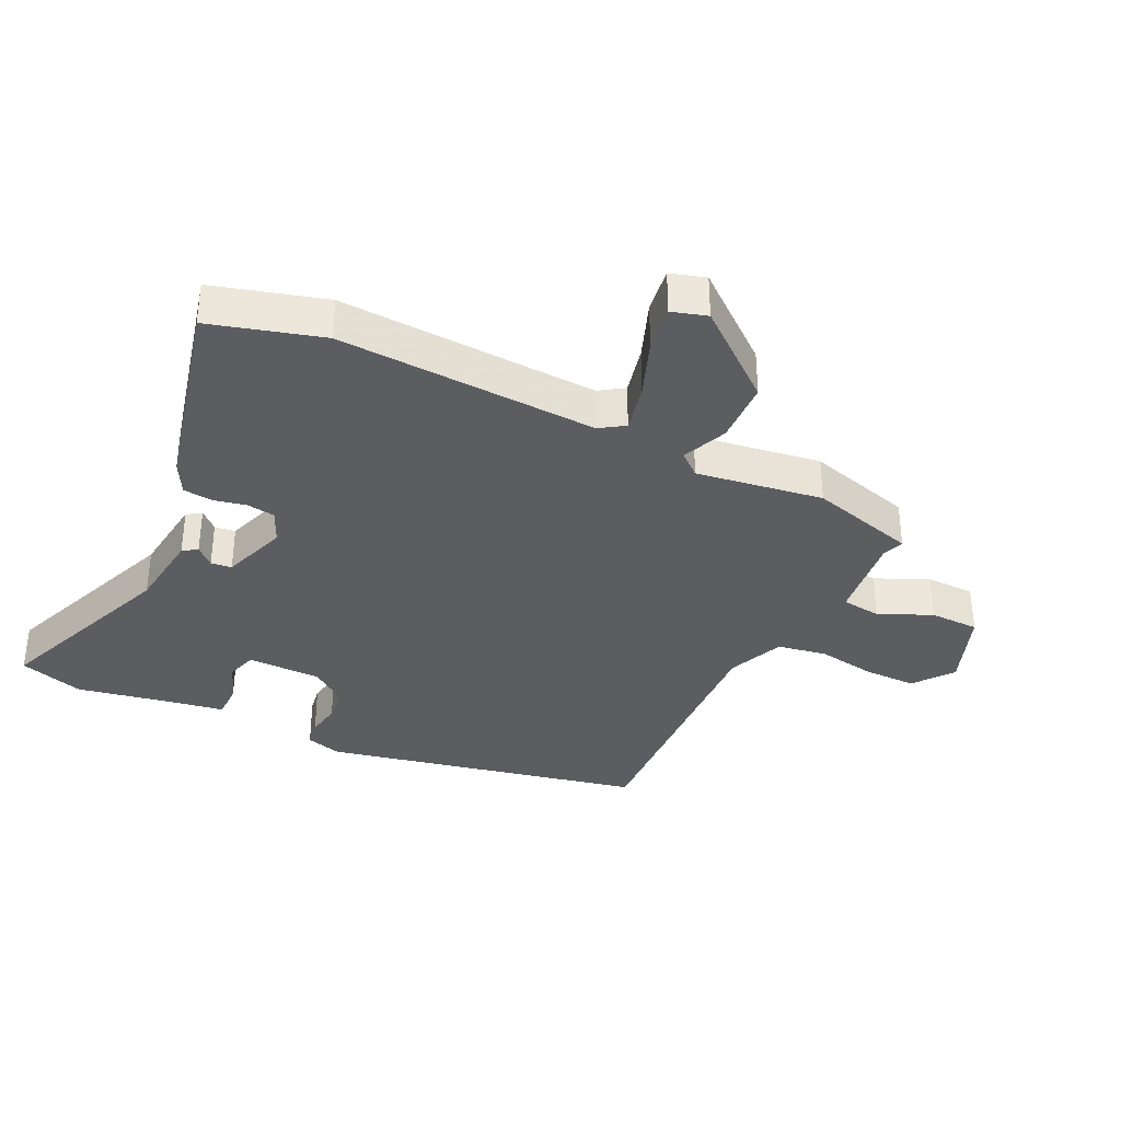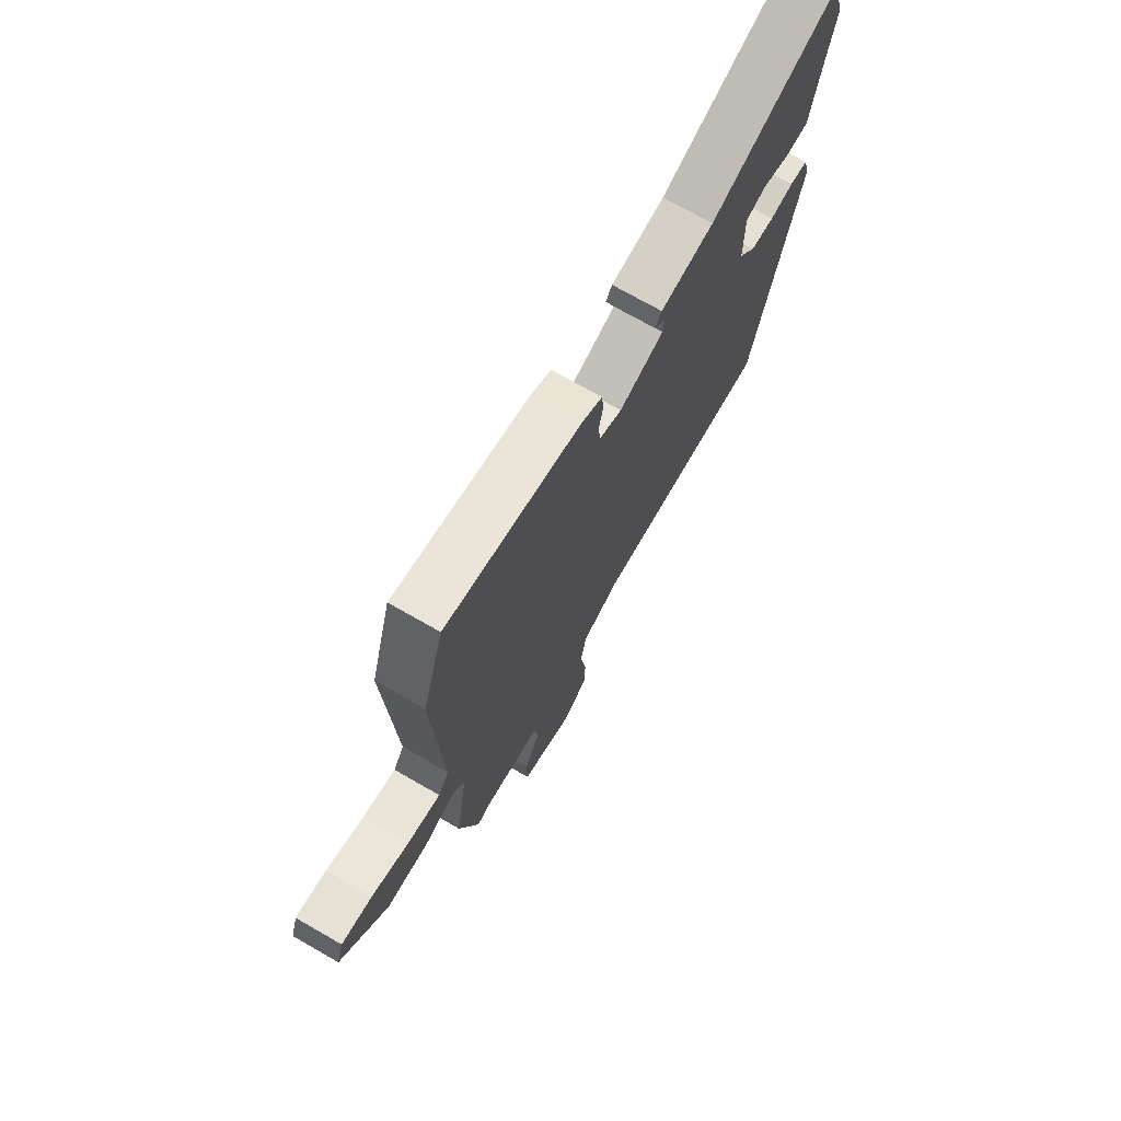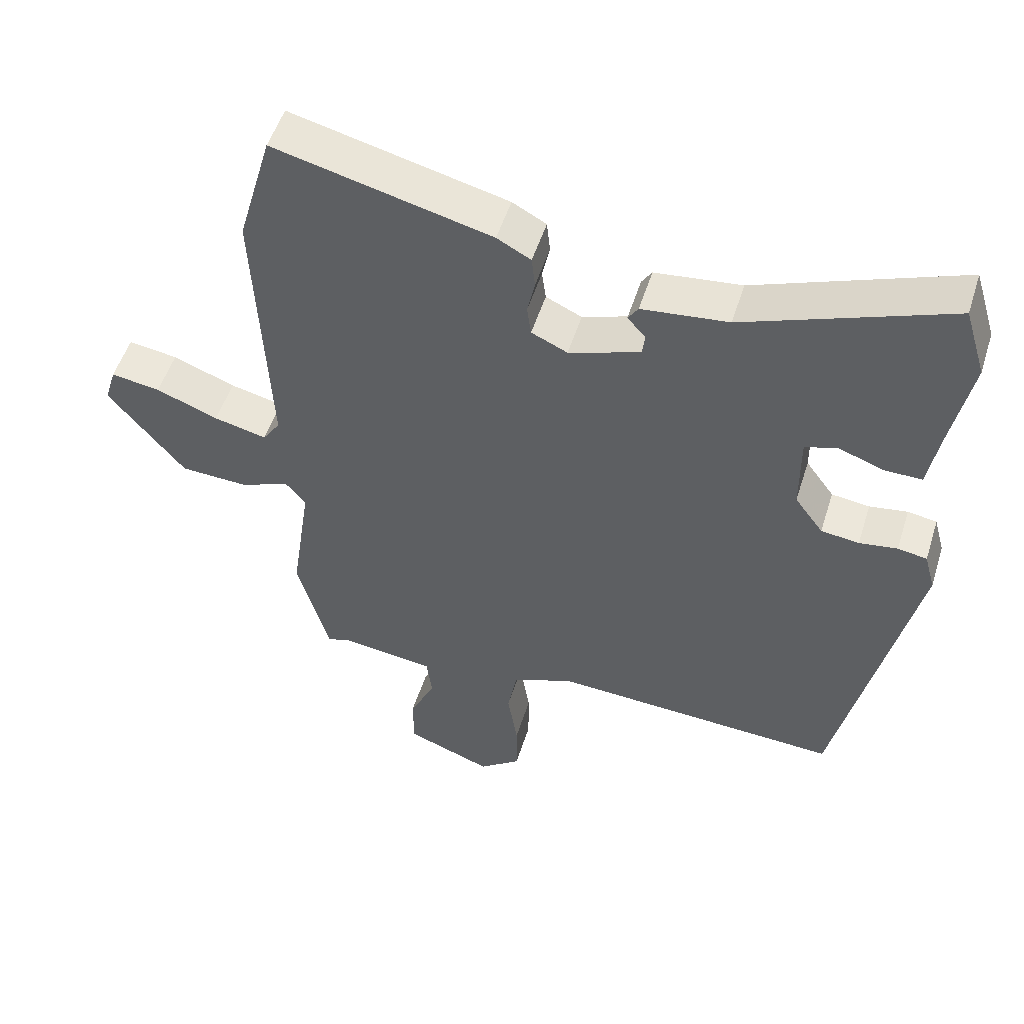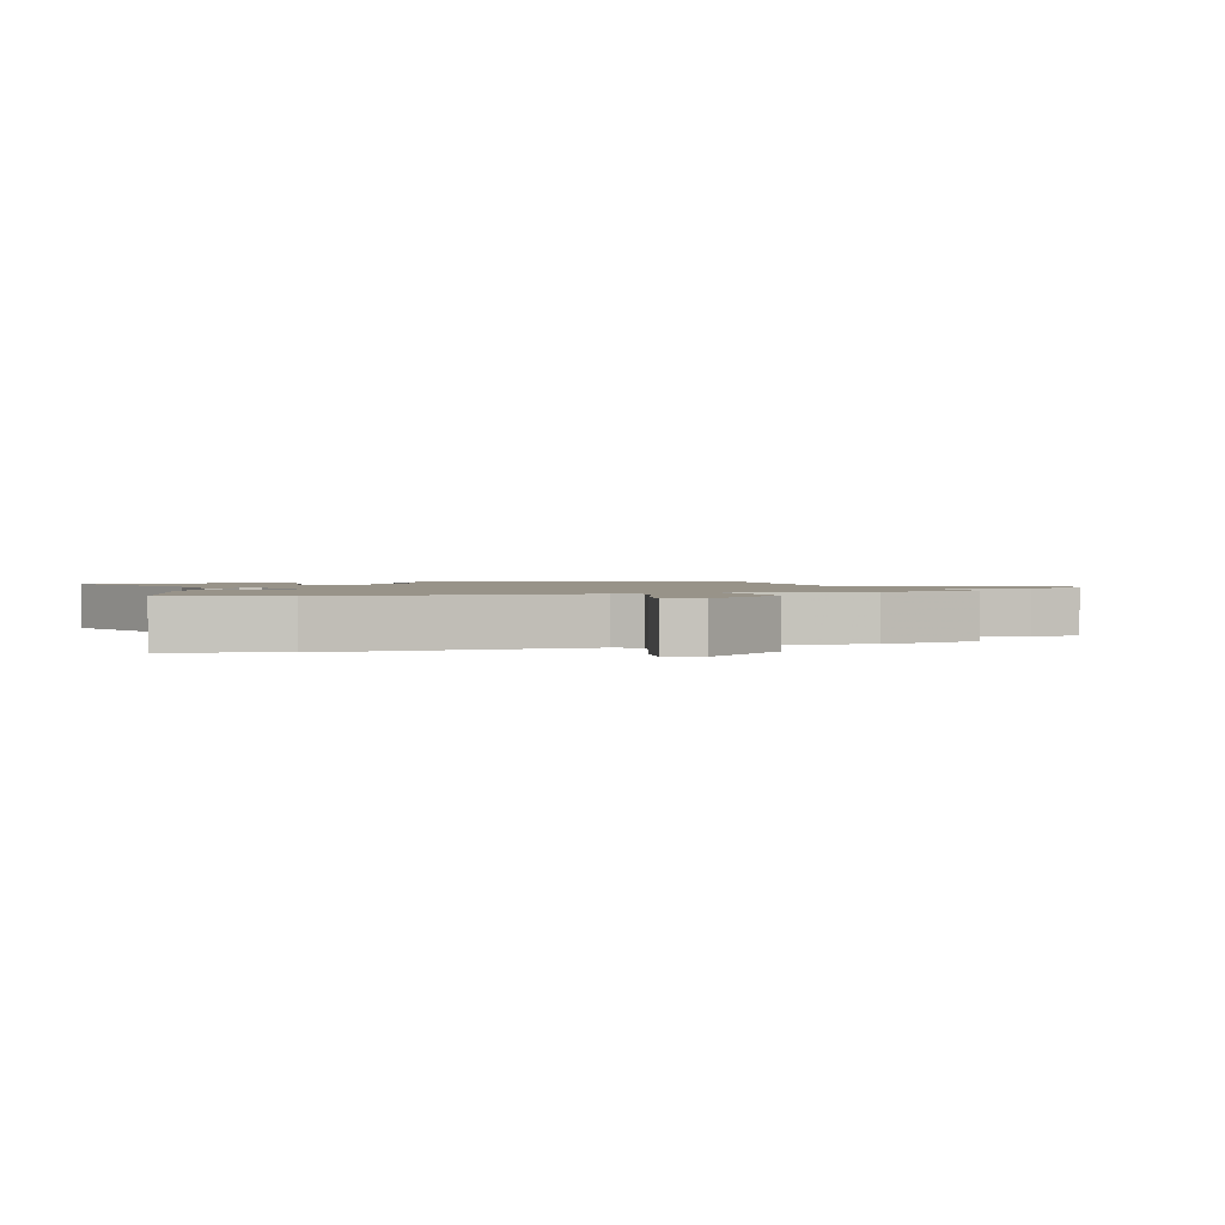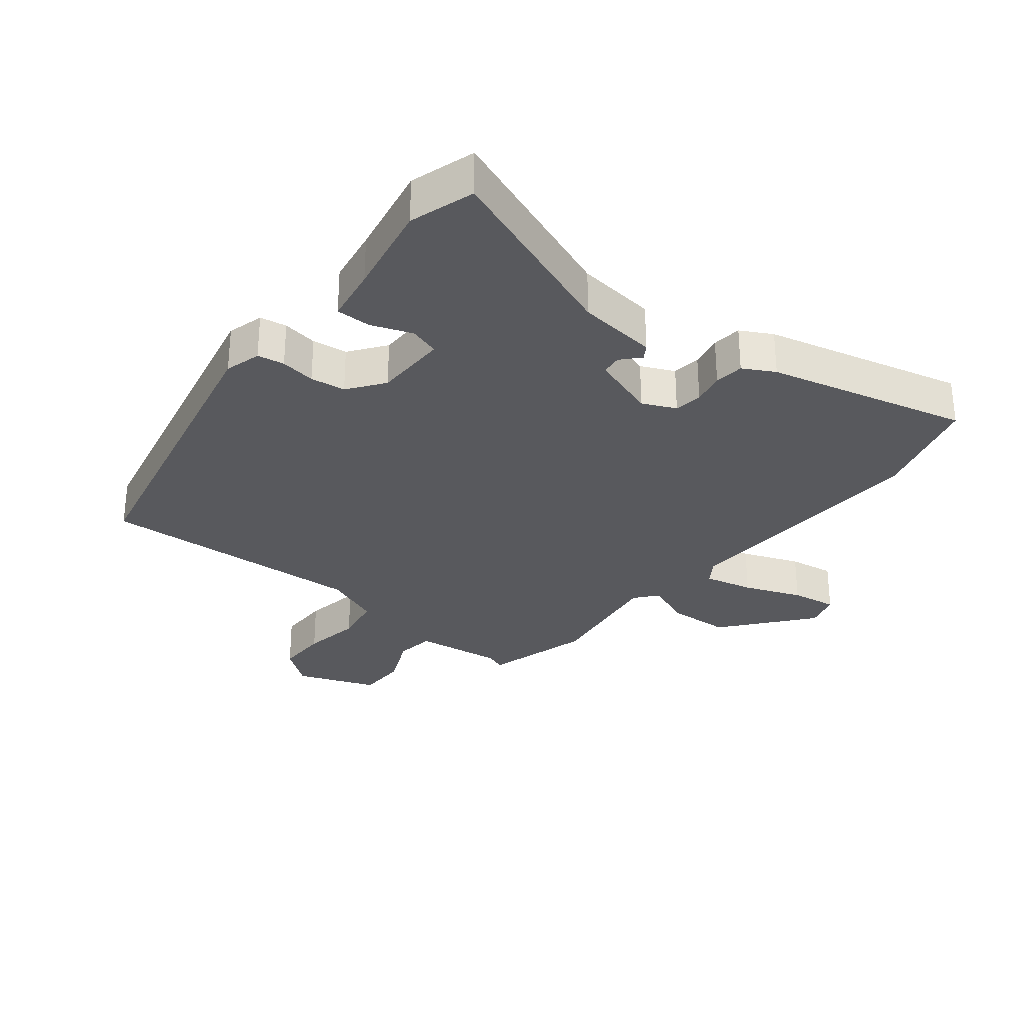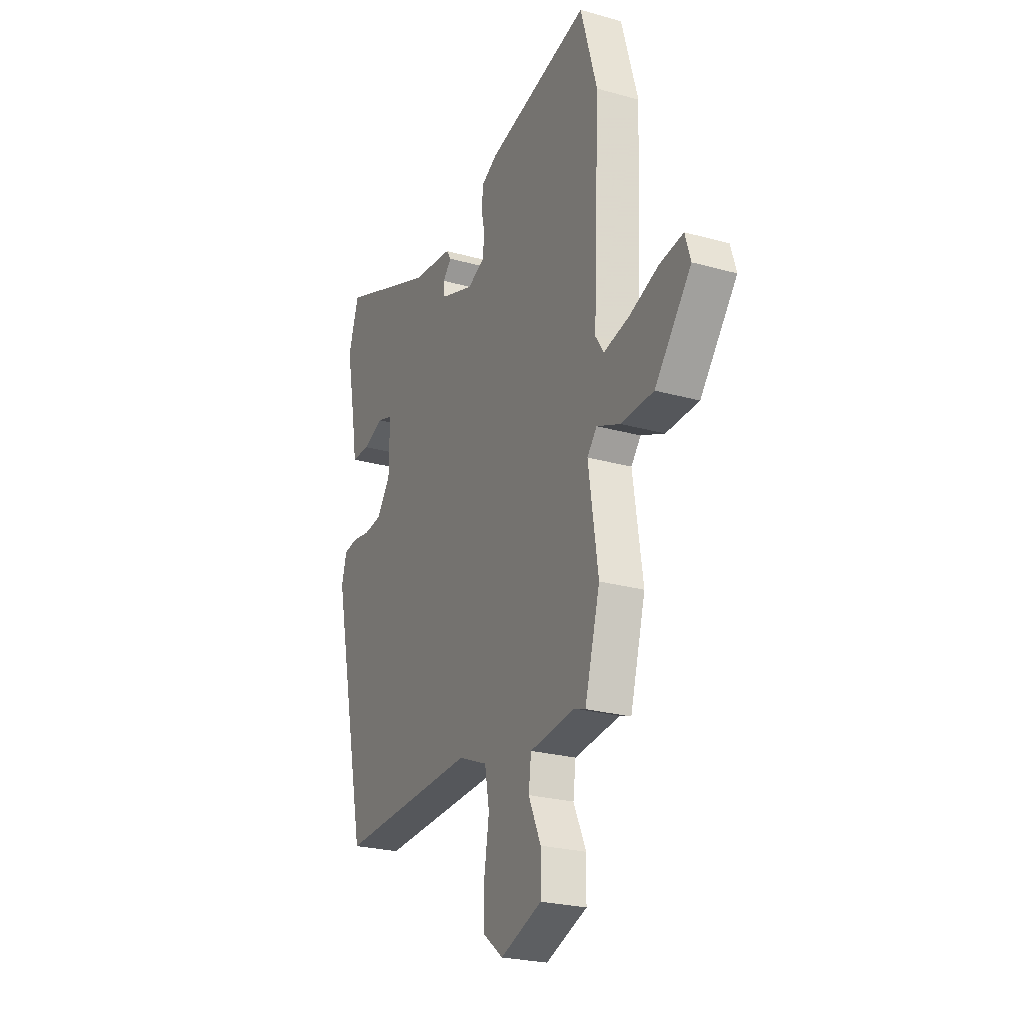
<metadata>
{"format":"obj","ext":"obj","renderer":"f3d","projection":"perspective","resolution":1024,"background":"white","views":[{"elev":-35.4,"azim":64.1,"up":"+Y"},{"elev":72.8,"azim":119.8,"up":"+Z"},{"elev":52.3,"azim":-162.6,"up":"+Z"},{"elev":1.6,"azim":72.2,"up":"+Y"},{"elev":-29.9,"azim":-38.5,"up":"+Y"},{"elev":-24.7,"azim":65.3,"up":"+Z"}]}
</metadata>
<code>
v 0.455 0.07 -0.543
v 0.421 0.07 -0.531
v 0.281 0.07 -0.548
v 0.273 0.07 -0.611
v 0.311 0.07 -0.695
v 0.31 0.07 -0.774
v 0.183 0.07 -0.822
v 0.121 0.07 -0.774
v 0.121 0.07 -0.69
v 0.136 0.07 -0.596
v 0.122 0.07 -0.518
v 0.032 0.07 -0.481
v -0.398 0.07 -0.501
v -0.508 0.07 0.01
v -0.492 0.07 0.068
v -0.449 0.07 0.075
v -0.393 0.07 0.066
v -0.337 0.07 0.073
v -0.295 0.07 0.13
v -0.294 0.07 0.248
v -0.342 0.07 0.263
v -0.407 0.07 0.239
v -0.463 0.07 0.239
v -0.478 0.07 0.328
v -0.507 0.07 0.478
v -0.475 0.07 0.581
v -0.175 0.07 0.465
v -0.048 0.07 0.45
v -0.033 0.07 0.427
v -0.06 0.07 0.398
v -0.056 0.07 0.365
v 0.049 0.07 0.329
v 0.102 0.07 0.353
v 0.108 0.07 0.398
v 0.097 0.07 0.45
v 0.102 0.07 0.497
v 0.152 0.07 0.524
v 0.471 0.07 0.601
v 0.522 0.07 0.423
v 0.503 0.07 0.009
v 0.529 0.07 -0.03
v 0.607 0.07 -0.012
v 0.699 0.07 0.023
v 0.772 0.07 0.034
v 0.789 0.07 -0.022
v 0.676 0.07 -0.161
v 0.575 0.07 -0.165
v 0.502 0.07 -0.135
v 0.472 0.07 -0.171
v 0.502 0.07 -0.373
v 0.455 0 -0.543
v 0.421 0 -0.531
v 0.281 0 -0.548
v 0.273 0 -0.611
v 0.311 0 -0.695
v 0.31 0 -0.774
v 0.183 0 -0.822
v 0.121 0 -0.774
v 0.121 0 -0.69
v 0.136 0 -0.596
v 0.122 0 -0.518
v 0.032 0 -0.481
v -0.398 0 -0.501
v -0.508 0 0.01
v -0.492 0 0.068
v -0.449 0 0.075
v -0.393 0 0.066
v -0.337 0 0.073
v -0.295 0 0.13
v -0.294 0 0.248
v -0.342 0 0.263
v -0.407 0 0.239
v -0.463 0 0.239
v -0.478 0 0.328
v -0.507 0 0.478
v -0.475 0 0.581
v -0.175 0 0.465
v -0.048 0 0.45
v -0.033 0 0.427
v -0.06 0 0.398
v -0.056 0 0.365
v 0.049 0 0.329
v 0.102 0 0.353
v 0.108 0 0.398
v 0.097 0 0.45
v 0.102 0 0.497
v 0.152 0 0.524
v 0.471 0 0.601
v 0.522 0 0.423
v 0.503 0 0.009
v 0.529 0 -0.03
v 0.607 0 -0.012
v 0.699 0 0.023
v 0.772 0 0.034
v 0.789 0 -0.022
v 0.676 0 -0.161
v 0.575 0 -0.165
v 0.502 0 -0.135
v 0.472 0 -0.171
v 0.502 0 -0.373
f 49 50 1 2
f 45 46 47 48
f 43 44 45 48
f 42 43 48
f 41 42 48
f 40 41 48 49
f 39 40 49
f 34 35 36 37
f 33 34 37 38
f 27 28 29 30
f 27 30 31
f 24 25 26 27
f 24 27 31
f 21 22 23 24
f 20 21 24 31
f 19 20 31 32
f 14 15 16 17
f 12 13 14 17
f 11 12 17 18
f 7 8 9 10
f 7 10 11
f 4 5 6 7
f 3 4 7 11
f 33 38 39 49
f 19 32 33 49
f 11 18 19 49
f 2 3 11 49
f 52 51 100 99
f 98 97 96 95
f 98 95 94 93
f 98 93 92
f 98 92 91
f 99 98 91 90
f 99 90 89
f 87 86 85 84
f 88 87 84 83
f 80 79 78 77
f 81 80 77
f 77 76 75 74
f 81 77 74
f 74 73 72 71
f 81 74 71 70
f 82 81 70 69
f 67 66 65 64
f 67 64 63 62
f 68 67 62 61
f 60 59 58 57
f 61 60 57
f 57 56 55 54
f 61 57 54 53
f 99 89 88 83
f 99 83 82 69
f 99 69 68 61
f 99 61 53 52
f 1 51 52 2
f 2 52 53 3
f 3 53 54 4
f 4 54 55 5
f 5 55 56 6
f 6 56 57 7
f 7 57 58 8
f 8 58 59 9
f 9 59 60 10
f 10 60 61 11
f 11 61 62 12
f 12 62 63 13
f 13 63 64 14
f 14 64 65 15
f 15 65 66 16
f 16 66 67 17
f 17 67 68 18
f 18 68 69 19
f 19 69 70 20
f 20 70 71 21
f 21 71 72 22
f 22 72 73 23
f 23 73 74 24
f 24 74 75 25
f 25 75 76 26
f 26 76 77 27
f 27 77 78 28
f 28 78 79 29
f 29 79 80 30
f 30 80 81 31
f 31 81 82 32
f 32 82 83 33
f 33 83 84 34
f 34 84 85 35
f 35 85 86 36
f 36 86 87 37
f 37 87 88 38
f 38 88 89 39
f 39 89 90 40
f 40 90 91 41
f 41 91 92 42
f 42 92 93 43
f 43 93 94 44
f 44 94 95 45
f 45 95 96 46
f 46 96 97 47
f 47 97 98 48
f 48 98 99 49
f 49 99 100 50
f 50 100 51 1

</code>
